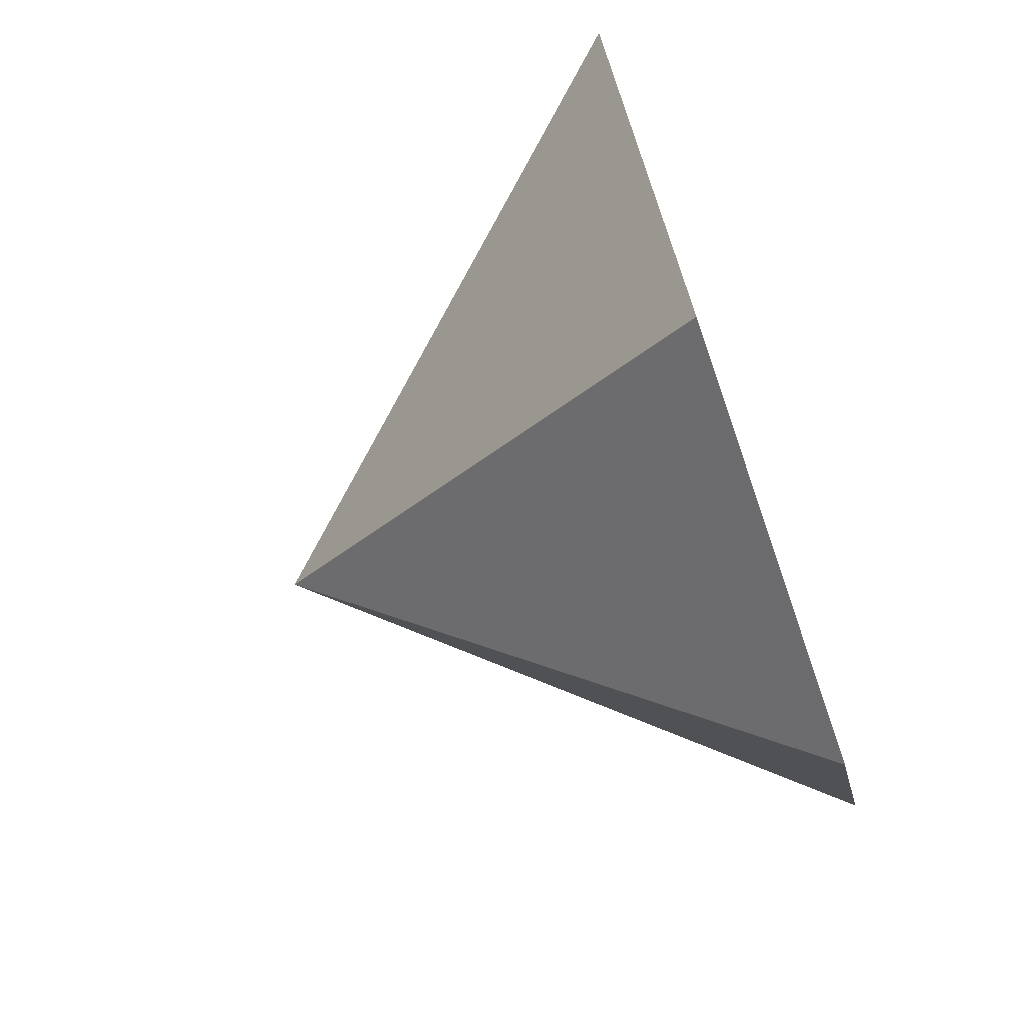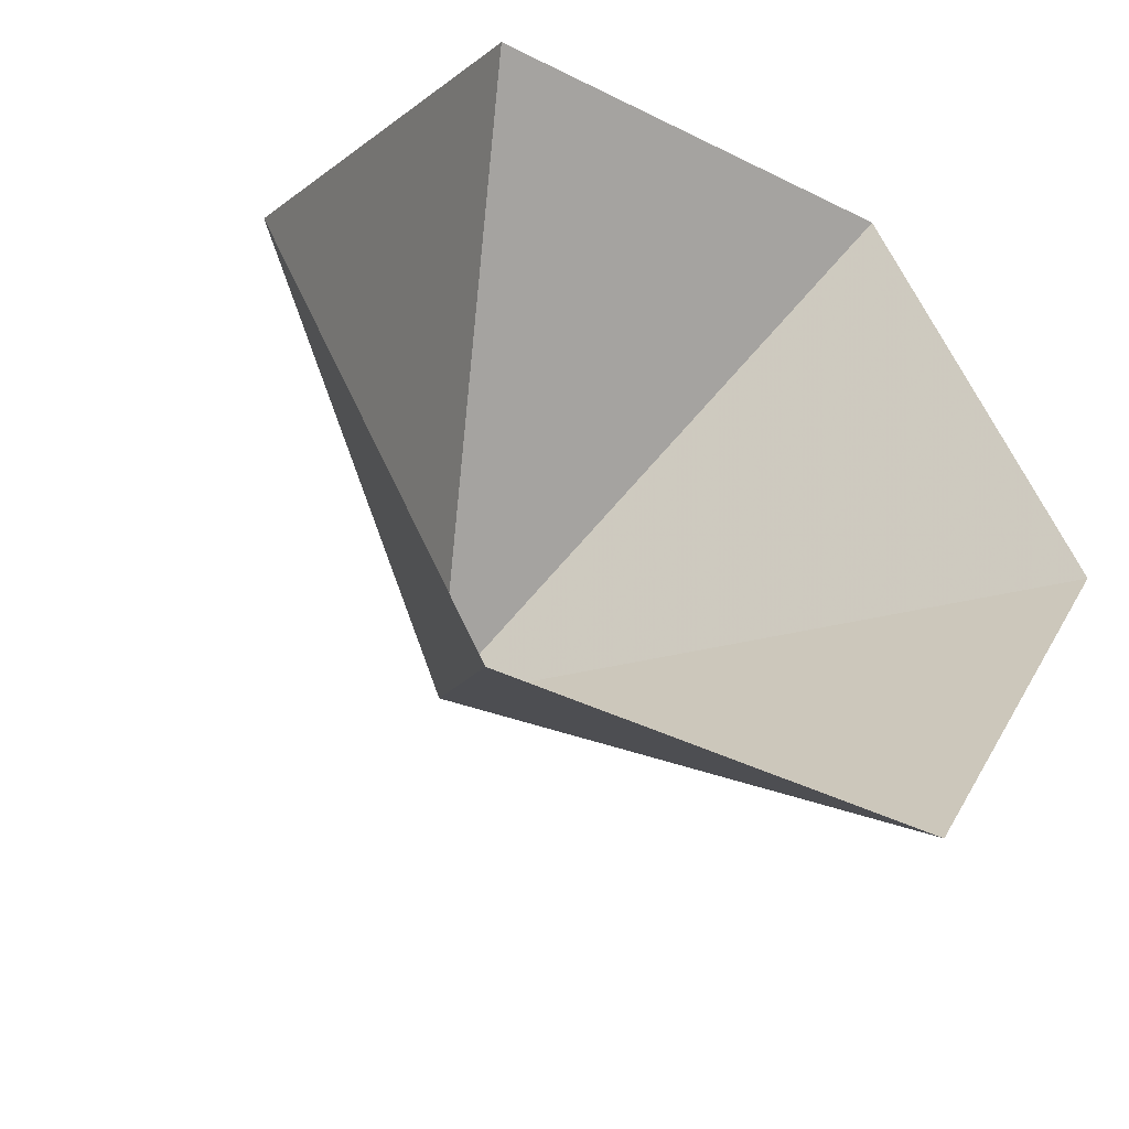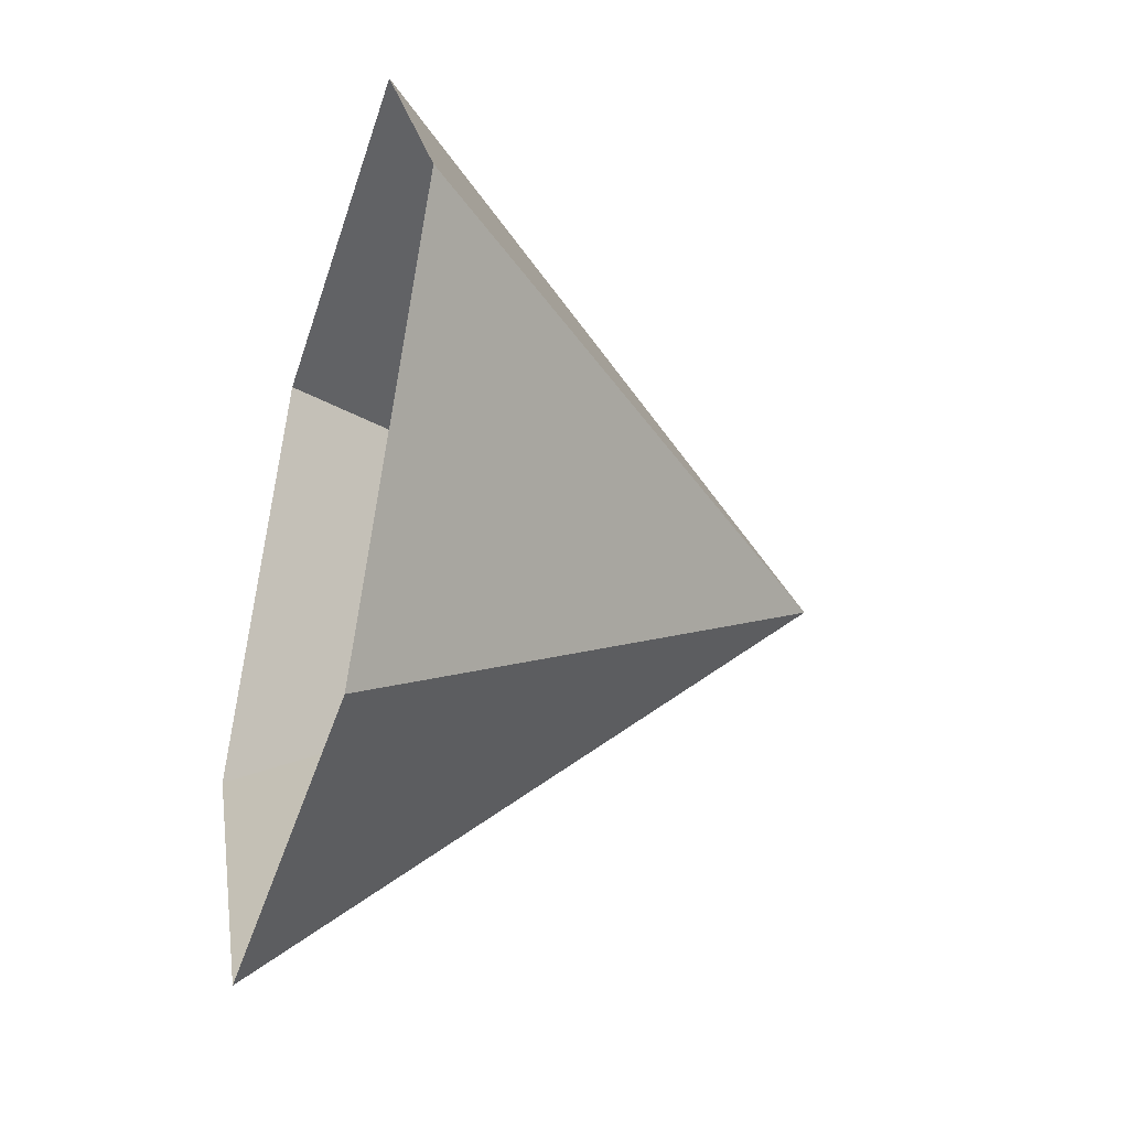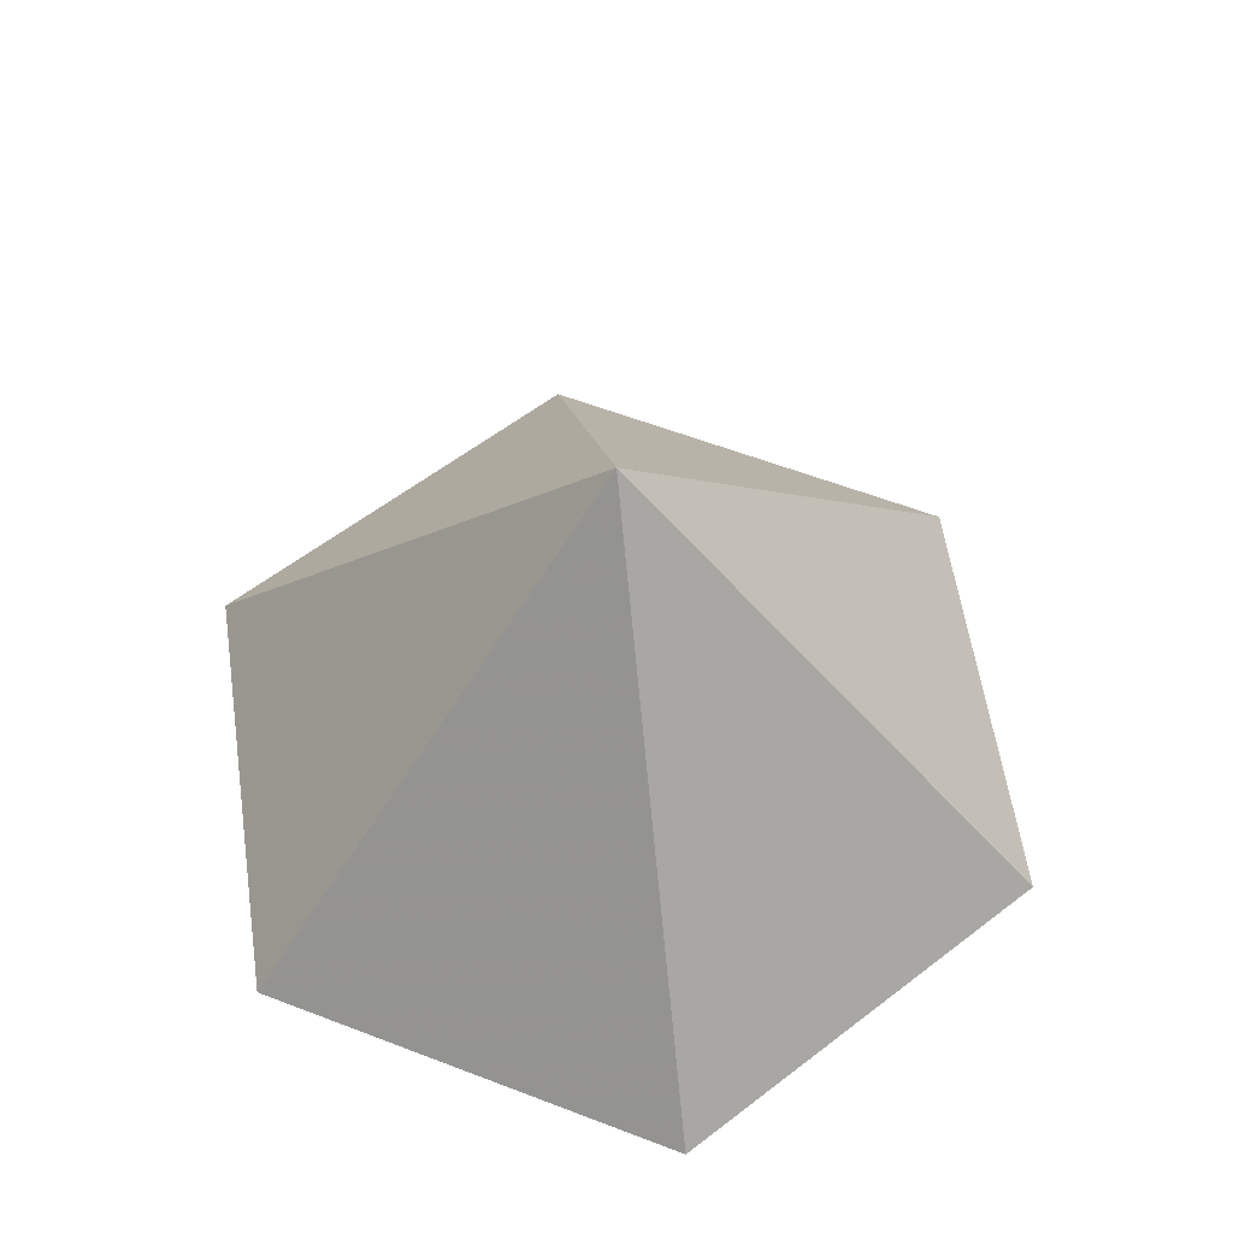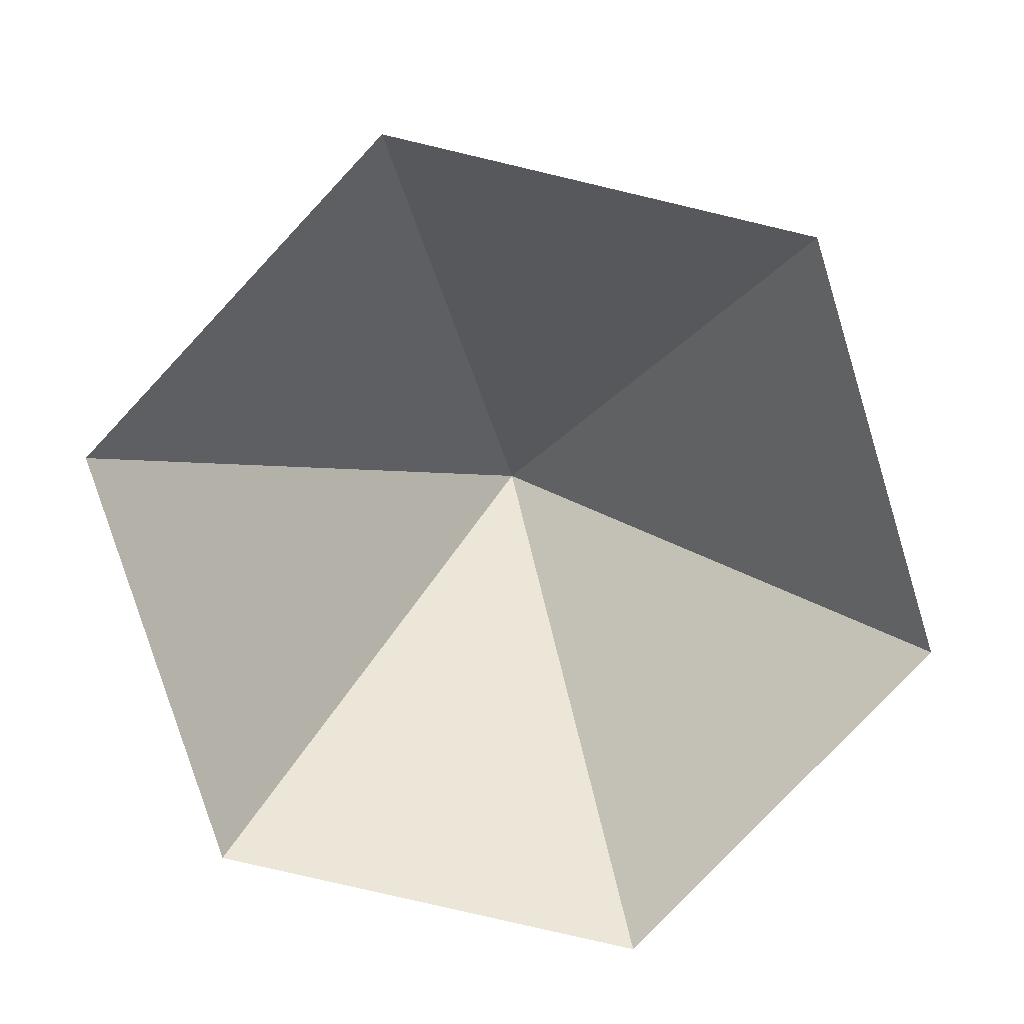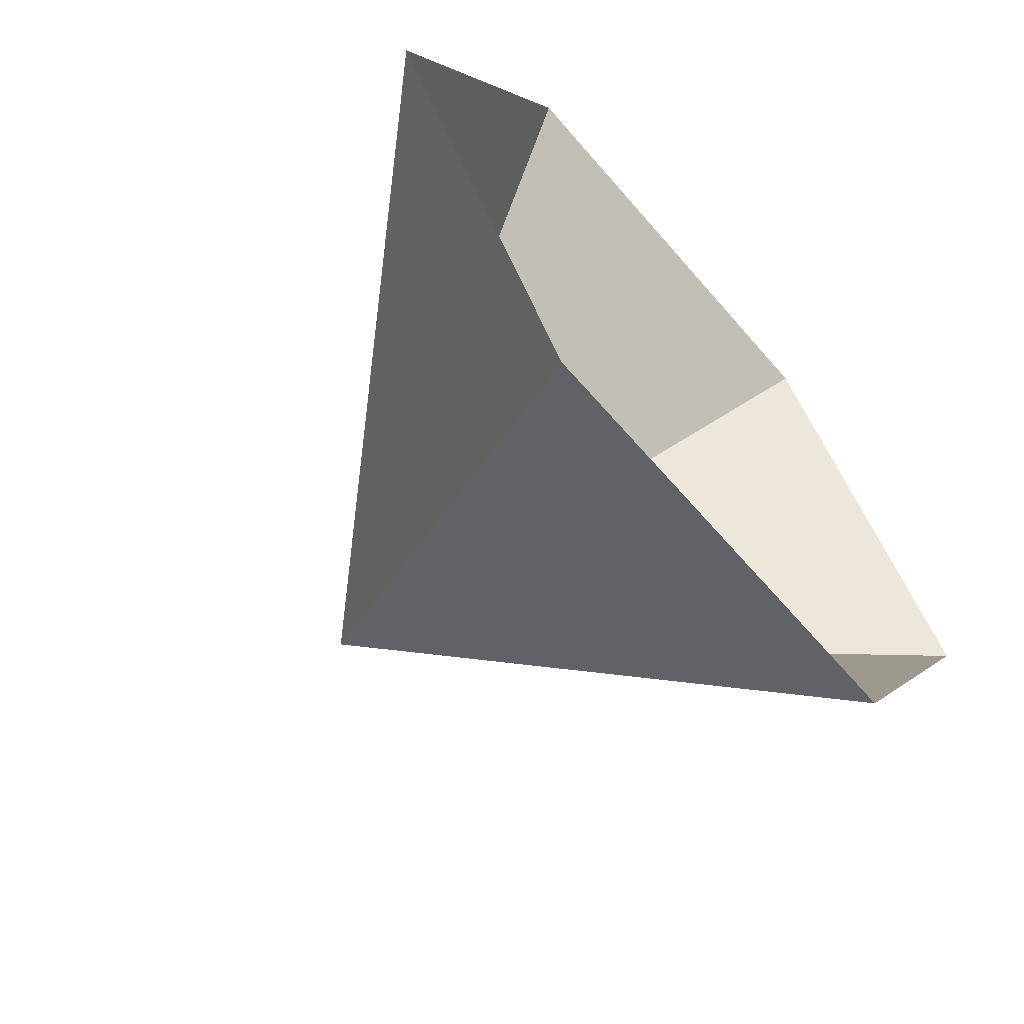
<metadata>
{"format":"obj","ext":"obj","renderer":"f3d","projection":"perspective","resolution":1024,"background":"white","views":[{"elev":-73.5,"azim":109.2,"up":"+Y"},{"elev":-40.7,"azim":148.6,"up":"+Y"},{"elev":-41.3,"azim":-106.9,"up":"+Y"},{"elev":58.7,"azim":141.6,"up":"+Z"},{"elev":-79.5,"azim":-133.2,"up":"+Z"},{"elev":-64.0,"azim":130.7,"up":"+Y"}]}
</metadata>
<code>
v 0 0 0
v 4.498 0 0
v 6.746 3.895 0
v 4.498 7.79 0
v 0 7.79 0
v -2.249 3.895 0
v 2.249 3.895 5.002
f 1 2 7
f 2 3 7
f 3 4 7
f 4 5 7
f 5 6 7
f 6 1 7

</code>
